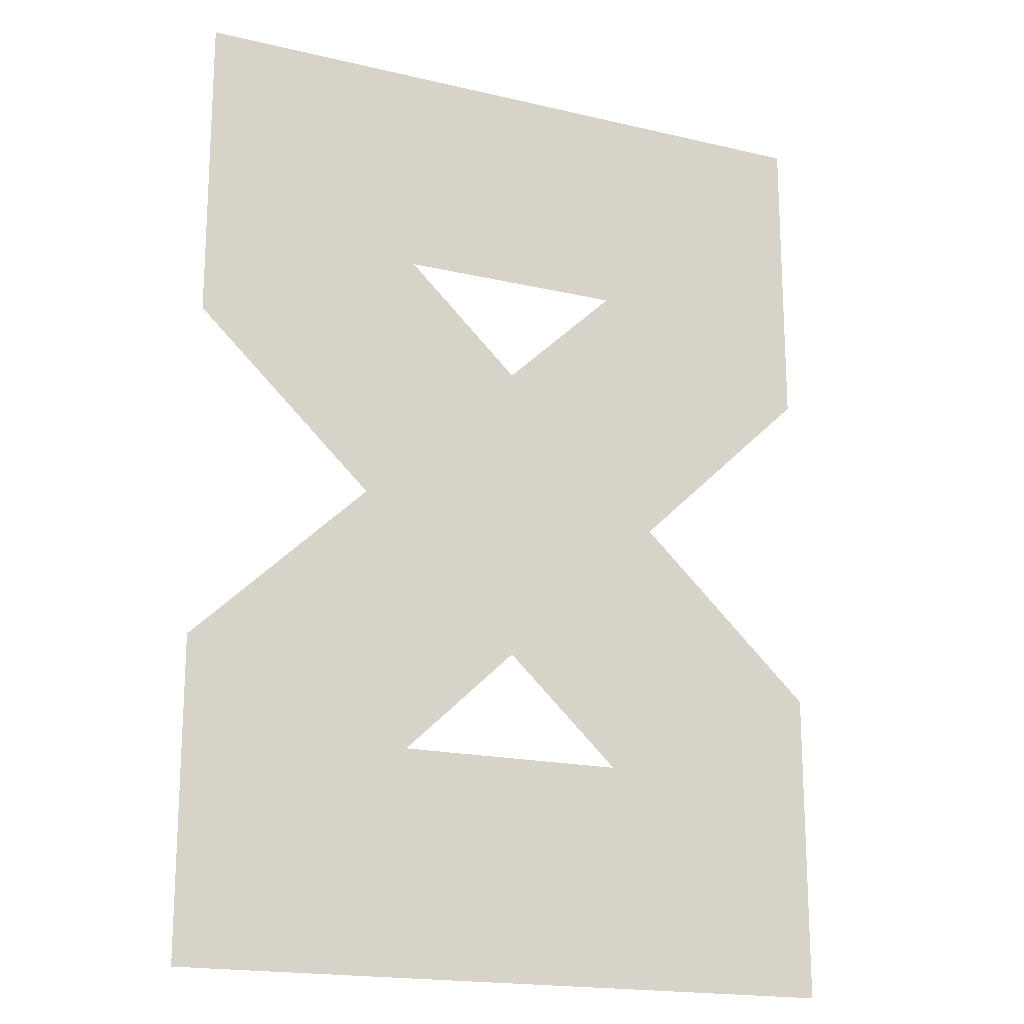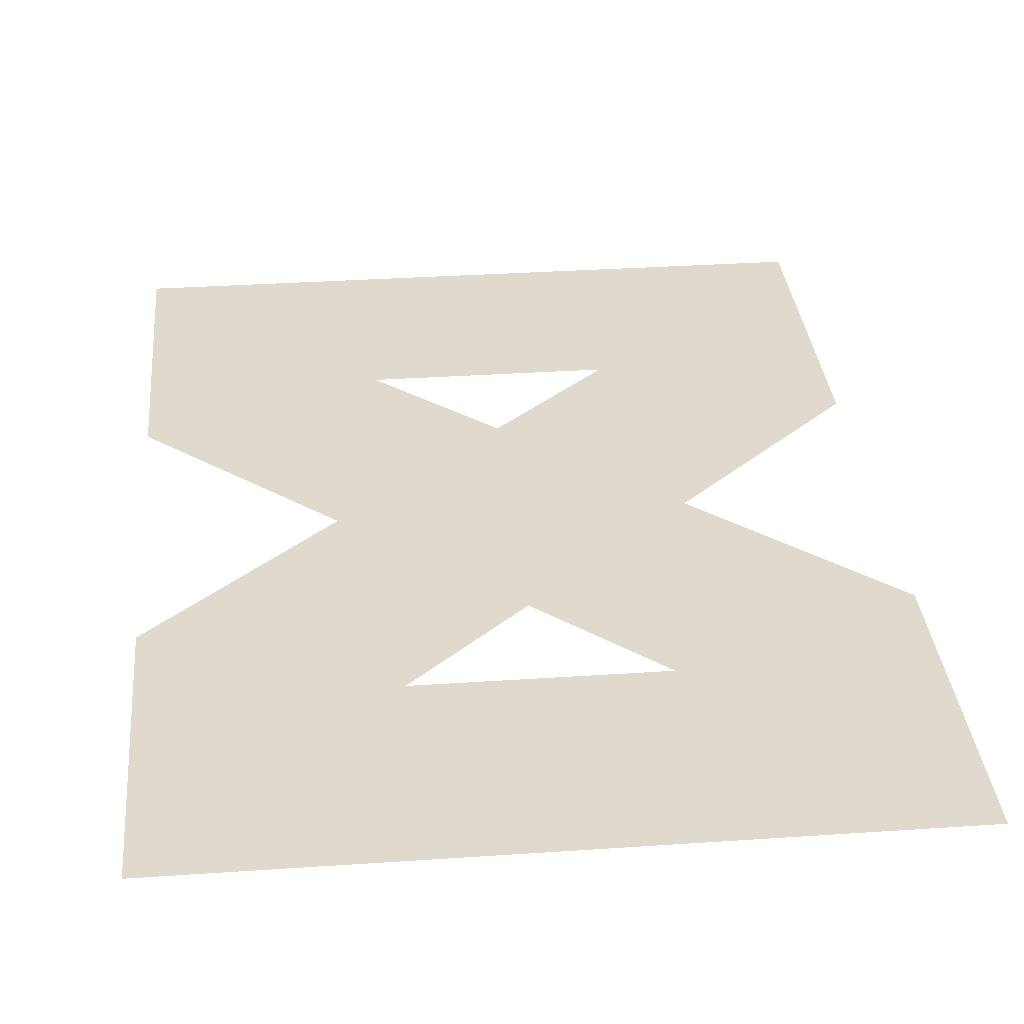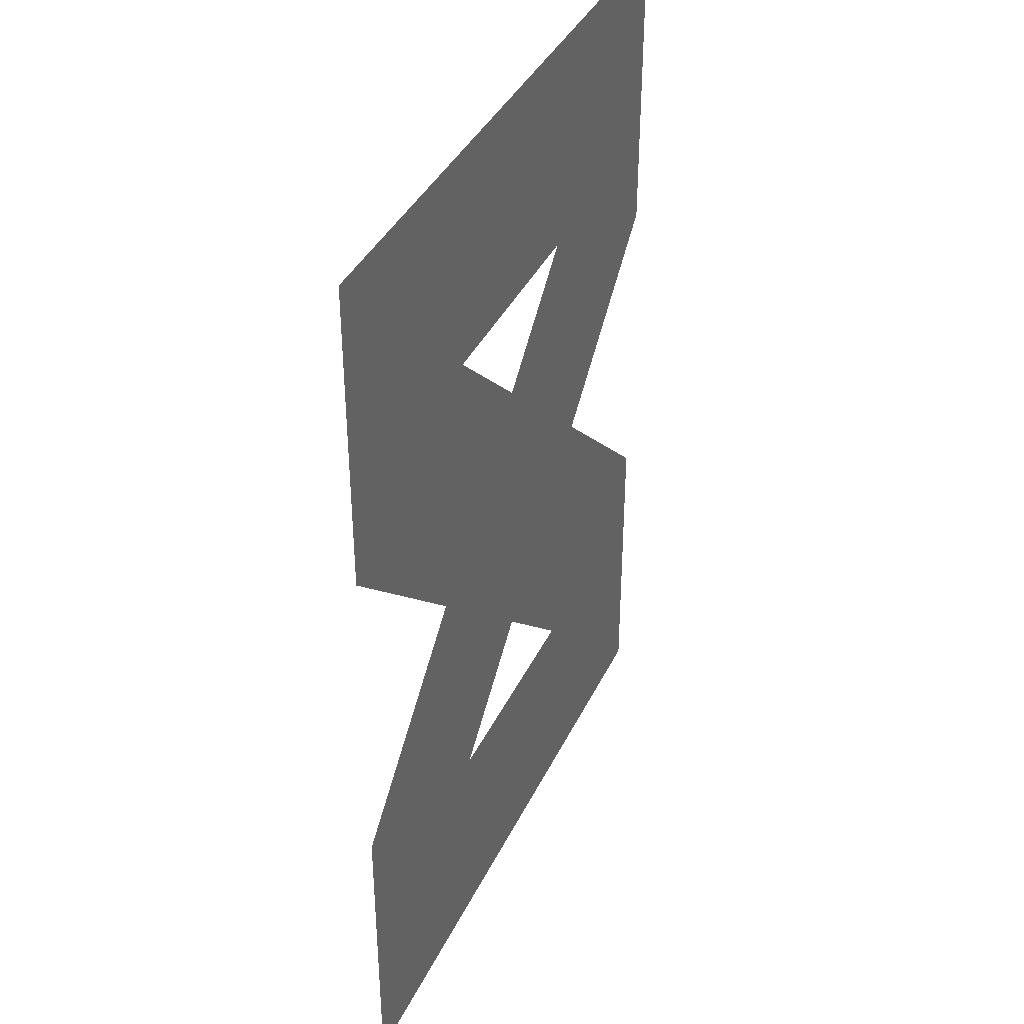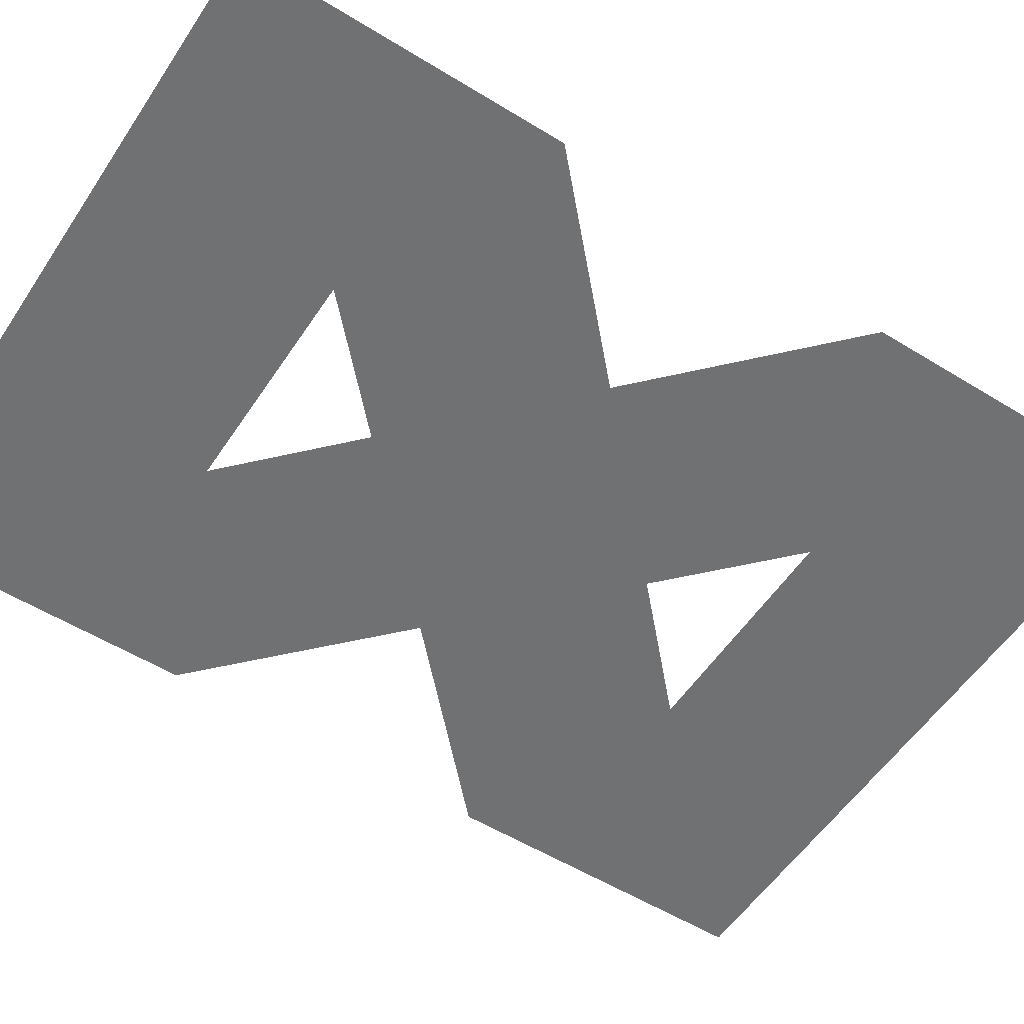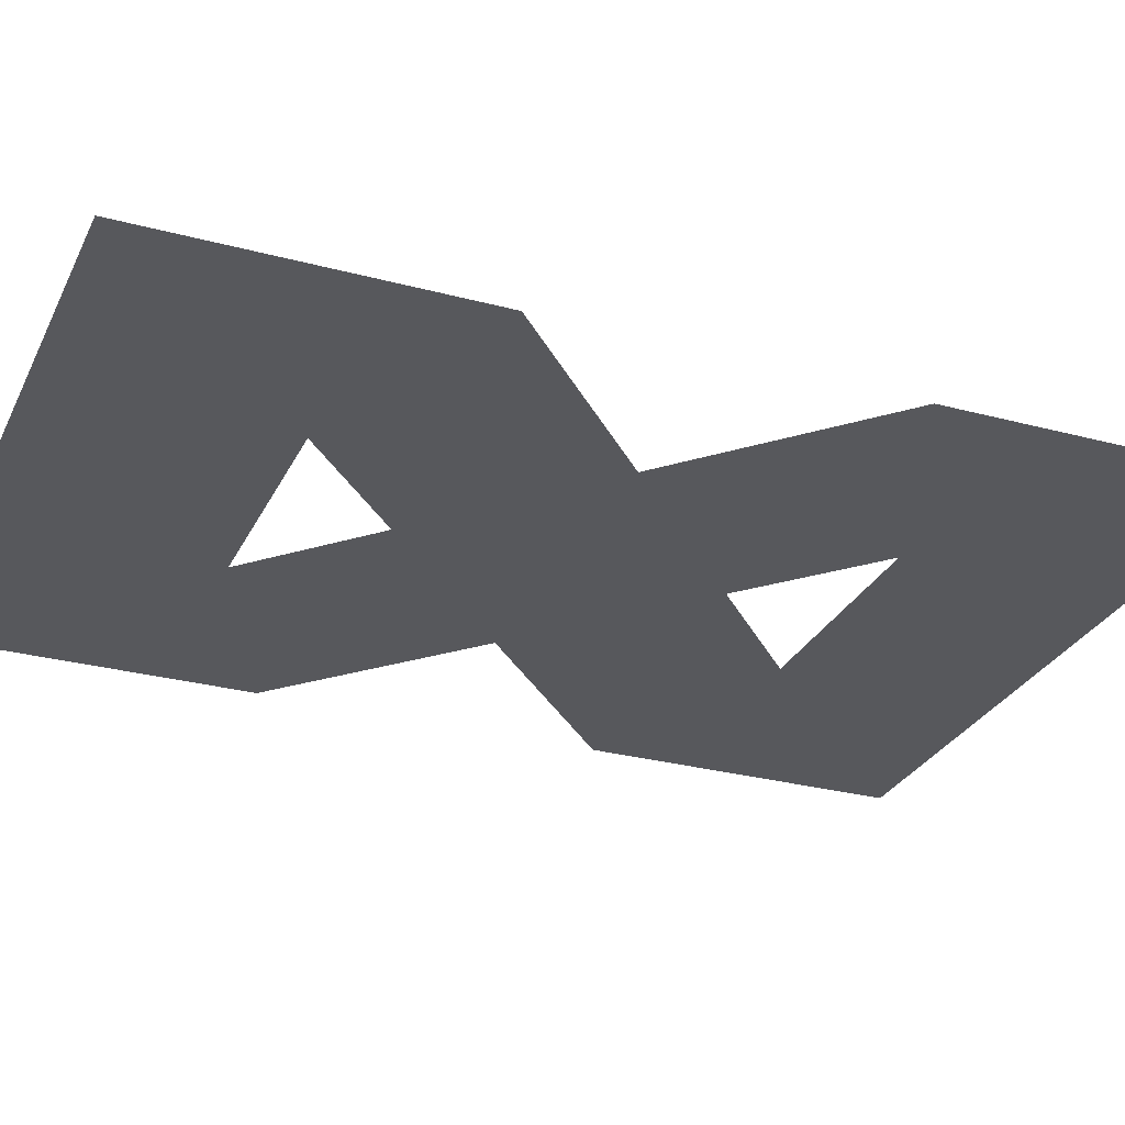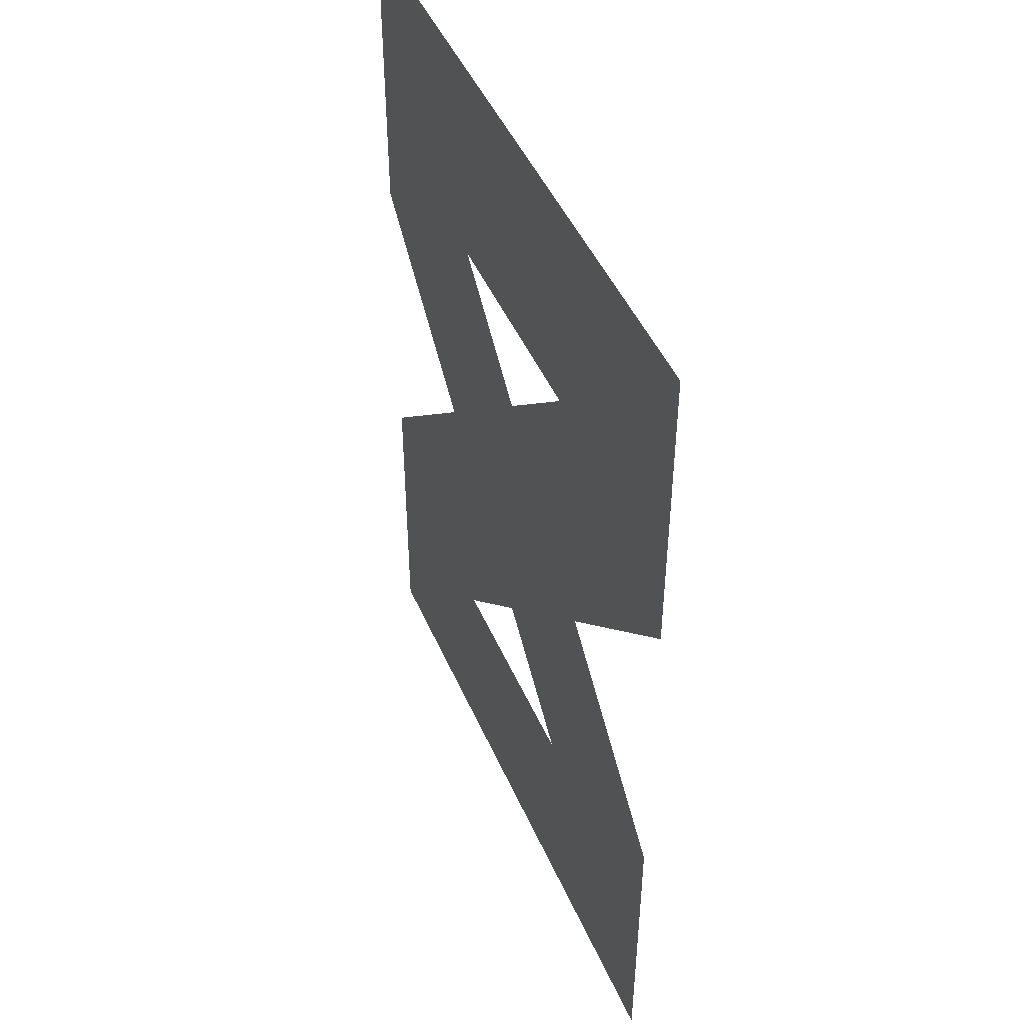
<metadata>
{"format":"obj","ext":"obj","renderer":"f3d","projection":"perspective","resolution":1024,"background":"white","views":[{"elev":-18.2,"azim":-24.6,"up":"+Y"},{"elev":32.7,"azim":174.6,"up":"+Z"},{"elev":38.9,"azim":113.7,"up":"+Y"},{"elev":-55.1,"azim":57.0,"up":"+Z"},{"elev":-28.6,"azim":-111.9,"up":"+Z"},{"elev":46.6,"azim":-112.7,"up":"+Y"}]}
</metadata>
<code>
v 0 0 0
v 0.32 -0.3132 -0
v 0.32 -0.32 -0
v 0.6633 -0.32 -0
v 0.9833 0 0
v 0.9833 -0.4513 -0
v 0.6633 -0.3132 -0
v 0.2583 -0.6947 -0
v 0.4917 -0.4749 -0
v 0 -1.389 -0
v 0.32 -1.076 -0
v 0.32 -1.069 -0
v 0.6633 -1.069 -0
v 0.9833 -1.389 -0
v 0.9833 -0.9381 -0
v 0.6633 -1.076 -0
v 0.725 -0.6947 -0
v 0.4917 -0.9146 -0
v 0 -0.4513 -0
v 0.4917 -0.6947 -0
v 0 -0.9381 -0
f 1 2 3
f 1 4 5
f 6 4 7
f 8 9 2
f 10 12 11
f 10 14 13
f 15 16 13
f 17 7 9
f 8 11 18
f 17 18 16
f 1 19 2
f 1 3 4
f 6 5 4
f 2 19 8
f 8 20 9
f 10 11 21
f 10 13 12
f 15 13 14
f 9 20 17
f 17 6 7
f 11 8 21
f 8 18 20
f 18 17 20
f 17 16 15

</code>
